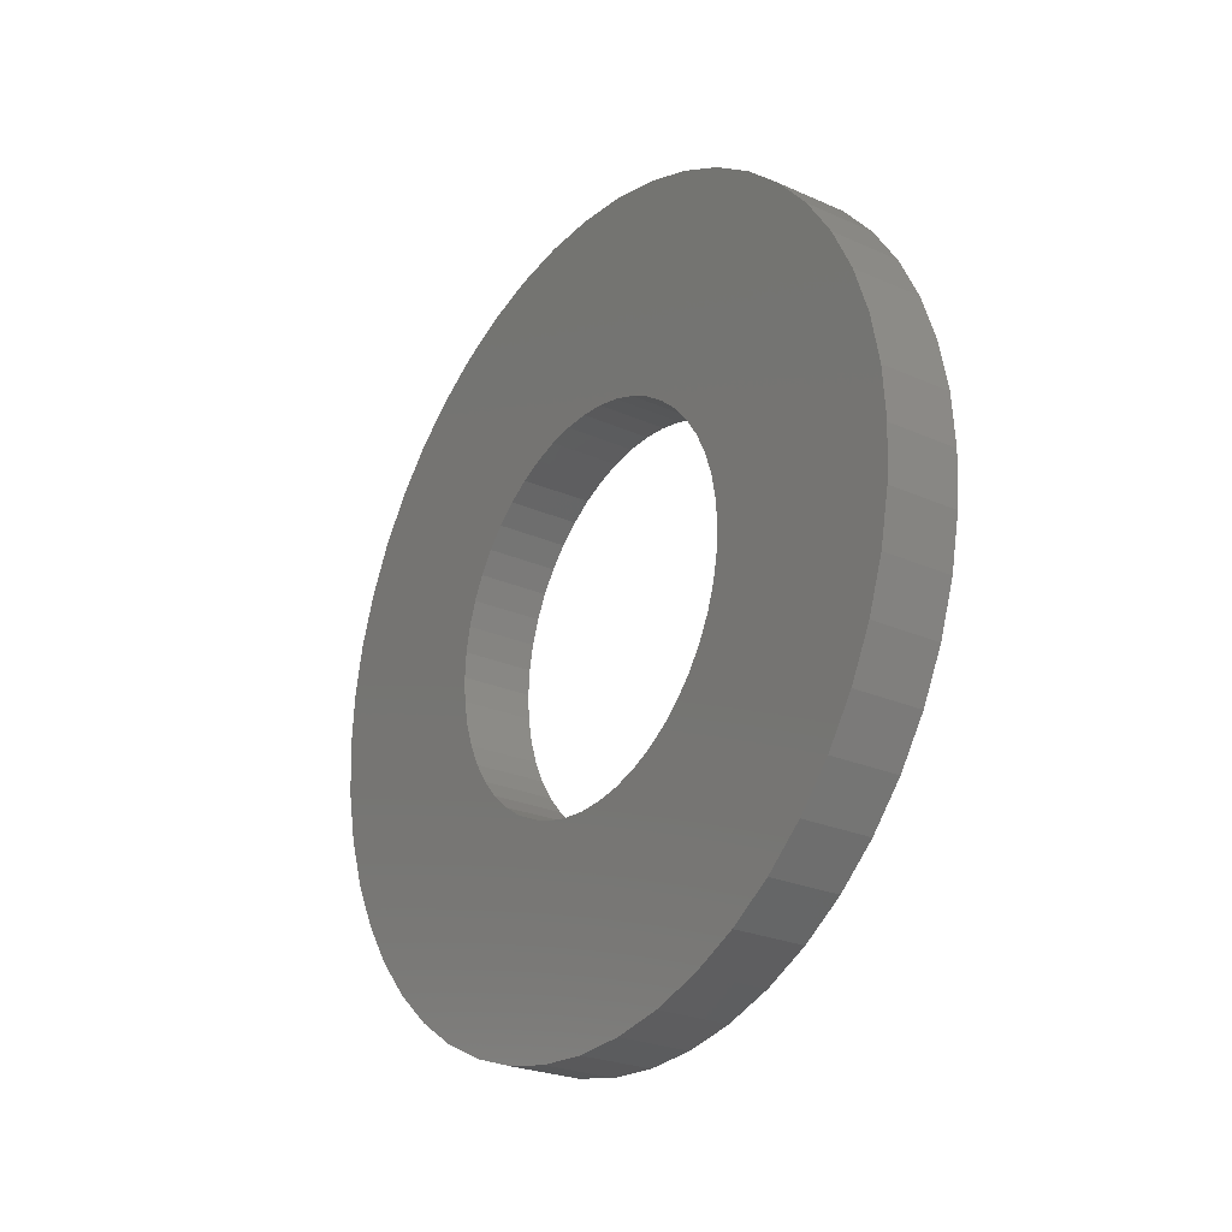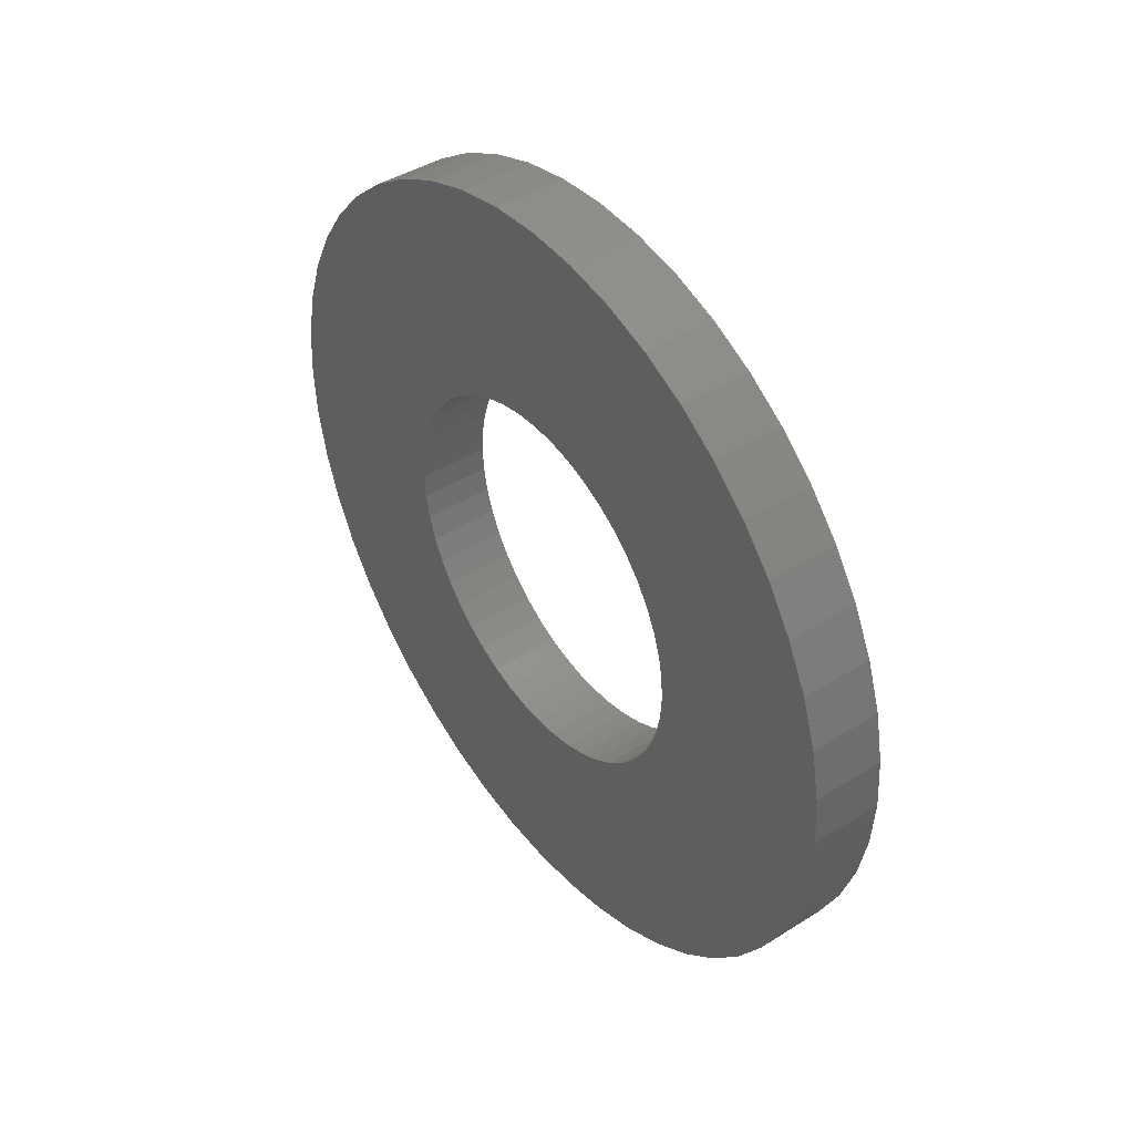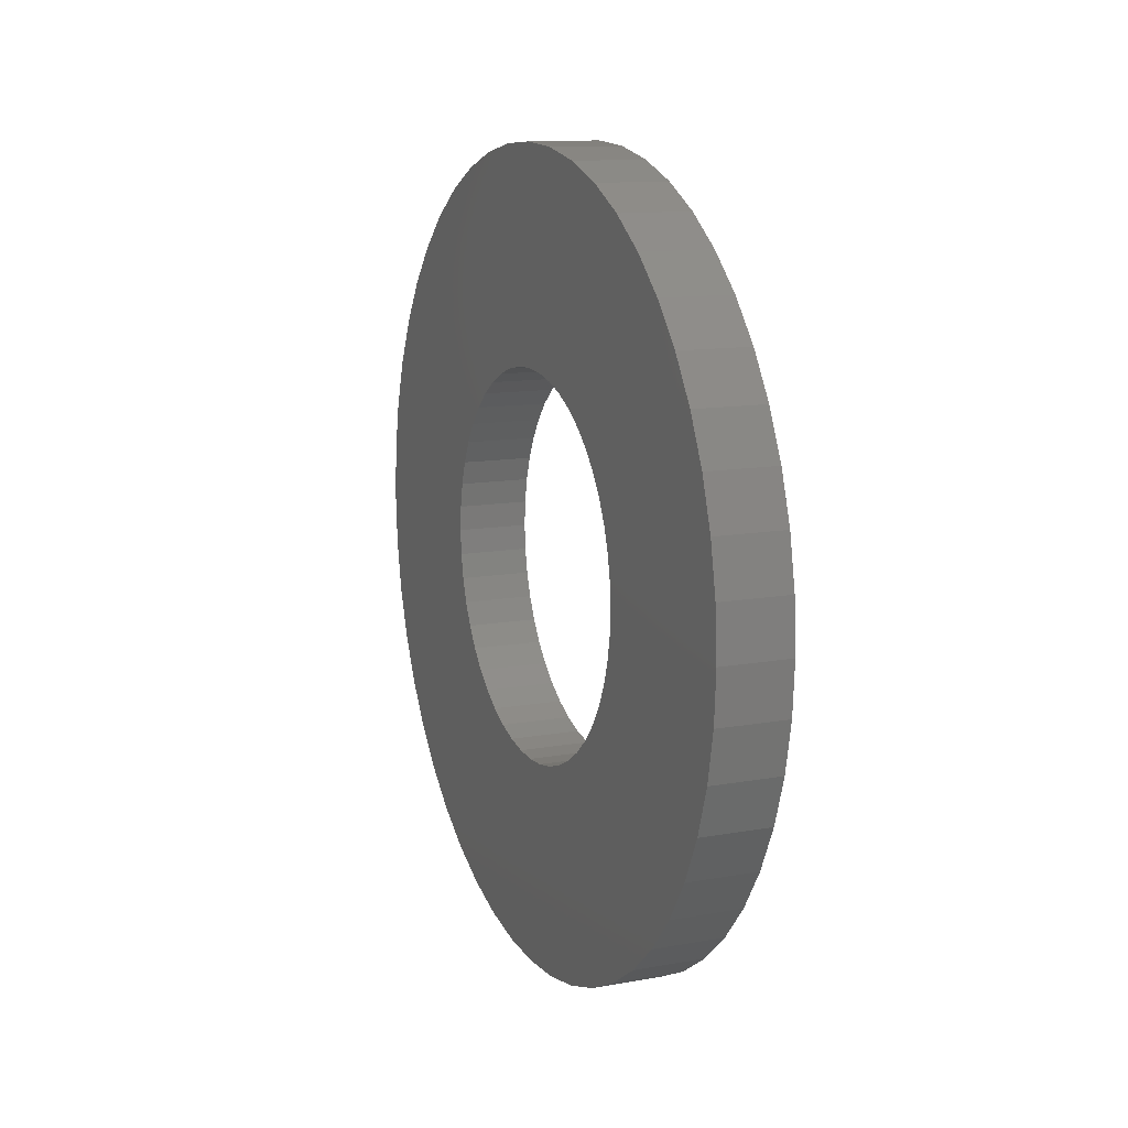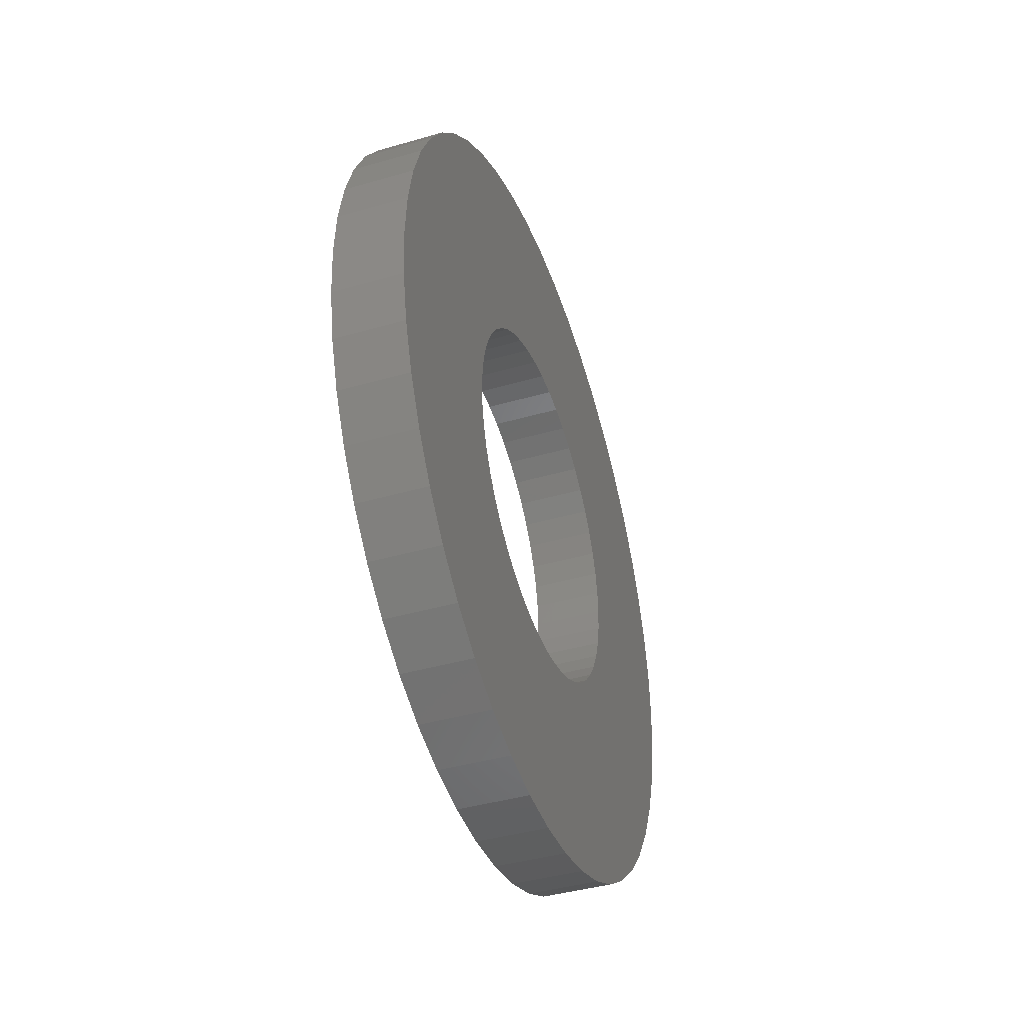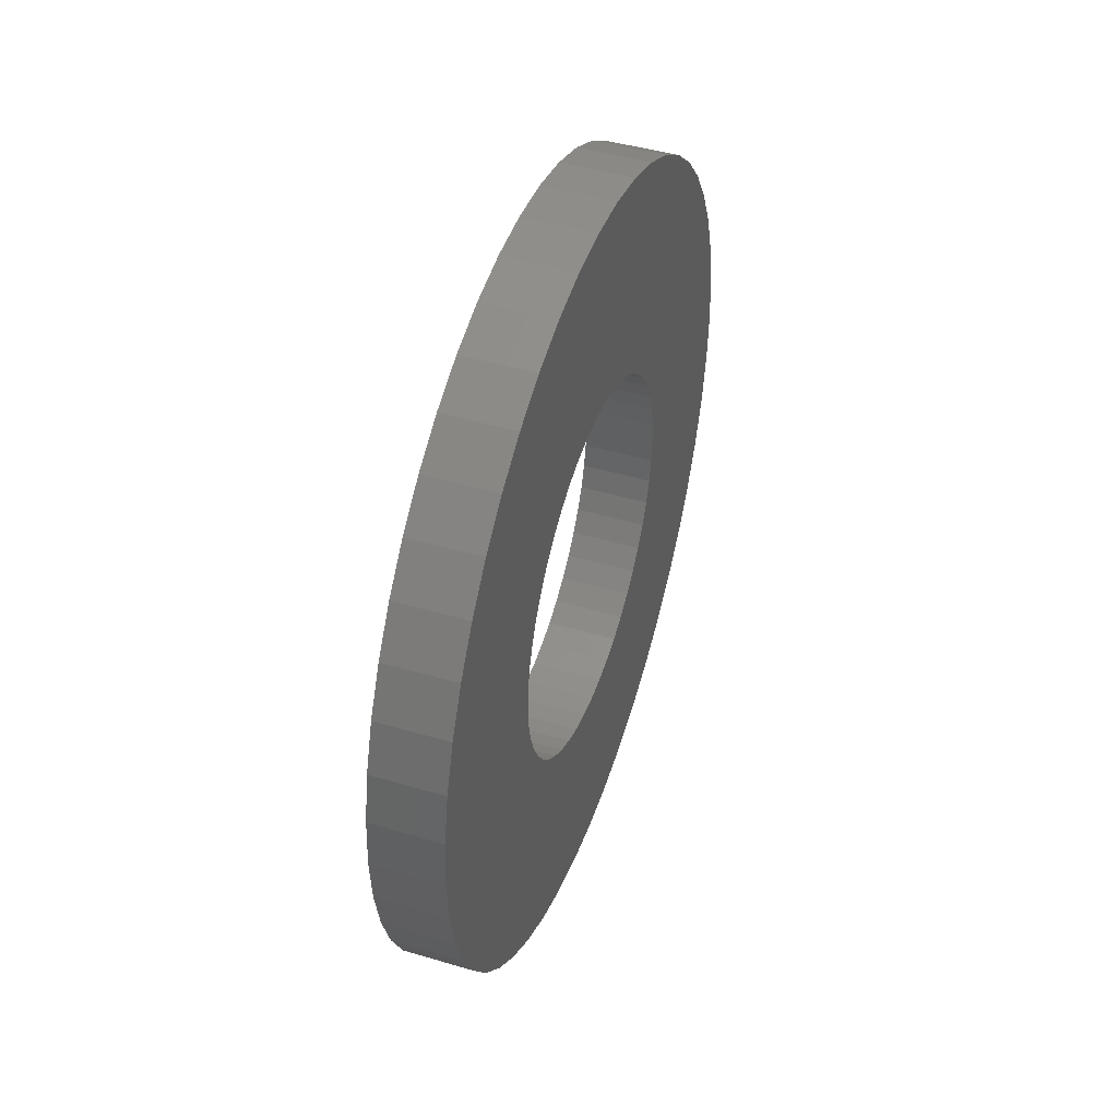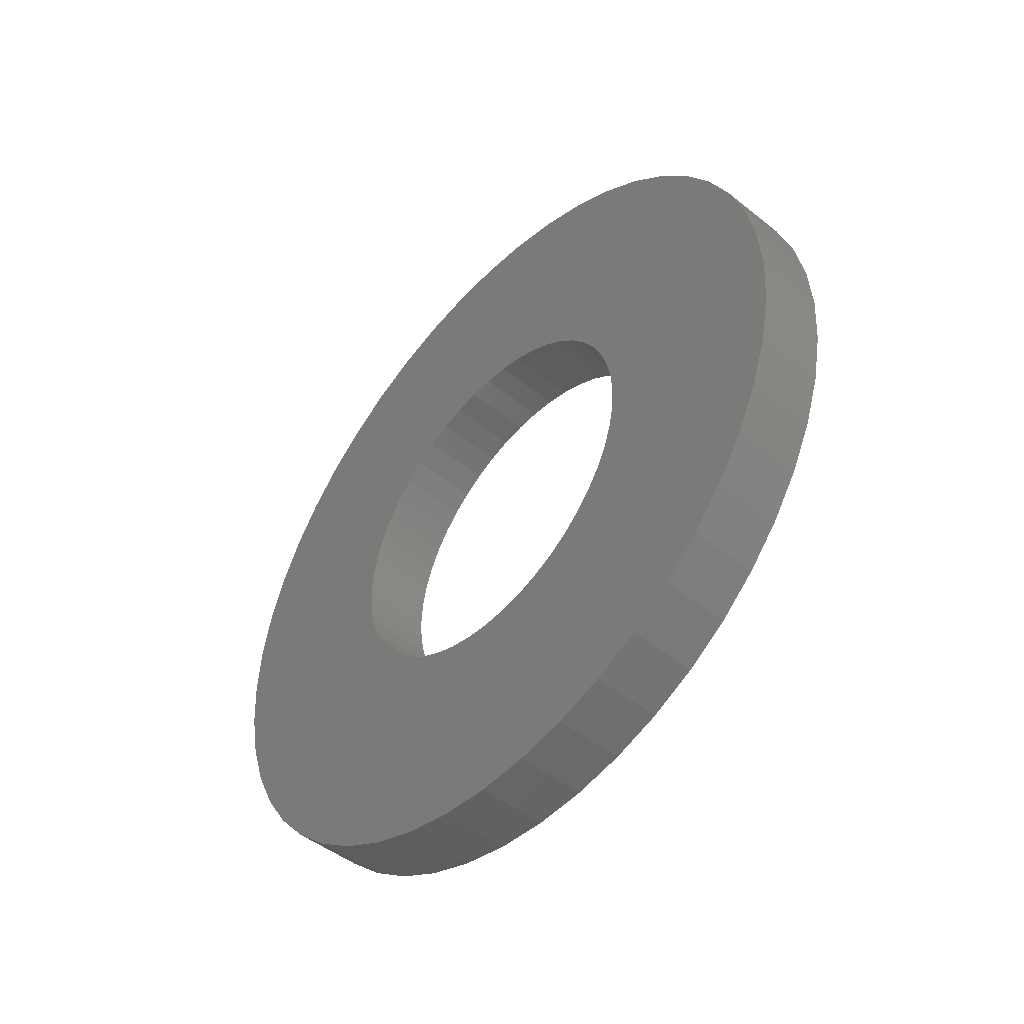
<metadata>
{"format":"stl","ext":"stl","renderer":"f3d","projection":"perspective","resolution":1024,"background":"white","views":[{"elev":-25.1,"azim":-35.7,"up":"+Y"},{"elev":43.1,"azim":143.4,"up":"+Z"},{"elev":12.4,"azim":-22.7,"up":"+Y"},{"elev":-41.3,"azim":19.3,"up":"+Z"},{"elev":45.2,"azim":-161.1,"up":"+Z"},{"elev":-47.6,"azim":138.2,"up":"+Z"}]}
</metadata>
<code>
# stl→obj: 192 verts, 384 faces
v 9.992e-16 0 -4.5
v 0.8 0.5874 -4.462
v 0.8 0 -4.5
v 9.907e-16 0.5874 -4.462
v -9.907e-16 0.5874 4.462
v 0.8 0 4.5
v 0.8 0.5874 4.462
v -9.992e-16 0 4.5
v 0.8 4.462 -0.5874
v 0 4.5 0
v 0.8 4.5 1.776e-16
v 1.304e-16 4.462 -0.5874
v 7.927e-16 2.739 -3.57
v 0.8 3.182 -3.182
v 0.8 2.739 -3.57
v 7.065e-16 3.182 -3.182
v 0.8 3.57 2.739
v -7.065e-16 3.182 3.182
v 0.8 3.182 3.182
v -6.083e-16 3.57 2.739
v 0.8 4.347 1.165
v -3.824e-16 4.157 1.722
v 0.8 4.157 1.722
v -2.586e-16 4.347 1.165
v 9.652e-16 1.165 -4.347
v 0.8 1.722 -4.157
v 0.8 1.165 -4.347
v 9.231e-16 1.722 -4.157
v 0.8 2.25 -3.897
v 8.653e-16 2.25 -3.897
v 0.8 3.897 -2.25
v 3.824e-16 4.157 -1.722
v 0.8 4.157 -1.722
v 4.996e-16 3.897 -2.25
v 2.586e-16 4.347 -1.165
v 0.8 4.347 -1.165
v 0.8 3.57 -2.739
v 6.083e-16 3.57 -2.739
v -8.653e-16 2.25 3.897
v 0.8 1.722 4.157
v 0.8 2.25 3.897
v -9.231e-16 1.722 4.157
v -7.927e-16 2.739 3.57
v 0.8 2.739 3.57
v 0.8 1.165 4.347
v -9.652e-16 1.165 4.347
v -4.996e-16 3.897 2.25
v 0.8 3.897 2.25
v 0.8 4.462 0.5874
v -1.304e-16 4.462 0.5874
v 7.065e-16 -3.182 -3.182
v 0.8 -3.57 -2.739
v 6.083e-16 -3.57 -2.739
v 0.8 -3.182 -3.182
v 4.996e-16 -3.897 -2.25
v 0.8 -4.157 -1.722
v 3.824e-16 -4.157 -1.722
v 0.8 -3.897 -2.25
v 0.8 -1.722 -4.157
v 9.652e-16 -1.165 -4.347
v 0.8 -1.165 -4.347
v 9.231e-16 -1.722 -4.157
v -3.824e-16 -4.157 1.722
v 0.8 -3.897 2.25
v -4.996e-16 -3.897 2.25
v 0.8 -4.157 1.722
v -2.586e-16 -4.347 1.165
v 0.8 -4.347 1.165
v 0.8 -1.722 4.157
v -8.653e-16 -2.25 3.897
v 0.8 -2.25 3.897
v -9.231e-16 -1.722 4.157
v -7.927e-16 -2.739 3.57
v 0.8 -2.739 3.57
v 0 2.15 0
v 6.231e-17 2.132 -0.2806
v 1.236e-16 2.077 -0.5565
v -6.231e-17 2.132 0.2806
v 1.827e-16 1.986 -0.8228
v 2.387e-16 1.862 -1.075
v -1.236e-16 2.077 0.5565
v 2.906e-16 1.706 -1.309
v 3.376e-16 1.52 -1.52
v -1.827e-16 1.986 0.8228
v 3.787e-16 1.309 -1.706
v -2.387e-16 1.862 1.075
v 4.134e-16 1.075 -1.862
v 4.411e-16 0.8228 -1.986
v 4.611e-16 0.5565 -2.077
v 4.733e-16 0.2806 -2.132
v 4.774e-16 0 -2.15
v 4.733e-16 -0.2806 -2.132
v 9.907e-16 -0.5874 -4.462
v 4.611e-16 -0.5565 -2.077
v 4.411e-16 -0.8228 -1.986
v 4.134e-16 -1.075 -1.862
v 8.653e-16 -2.25 -3.897
v 3.787e-16 -1.309 -1.706
v 7.927e-16 -2.739 -3.57
v 3.376e-16 -1.52 -1.52
v 2.906e-16 -1.706 -1.309
v 2.387e-16 -1.862 -1.075
v 1.827e-16 -1.986 -0.8228
v 0 -2.15 0
v 1.236e-16 -2.077 -0.5565
v -7.065e-16 -3.182 3.182
v 2.586e-16 -4.347 -1.165
v -6.083e-16 -3.57 2.739
v 6.231e-17 -2.132 -0.2806
v 1.304e-16 -4.462 -0.5874
v 0 -4.5 0
v -1.304e-16 -4.462 0.5874
v -2.906e-16 1.706 1.309
v -3.376e-16 1.52 1.52
v -3.787e-16 1.309 1.706
v -4.134e-16 1.075 1.862
v -4.411e-16 0.8228 1.986
v -4.611e-16 0.5565 2.077
v -4.733e-16 0.2806 2.132
v -4.774e-16 0 2.15
v -4.733e-16 -0.2806 2.132
v -9.907e-16 -0.5874 4.462
v -4.611e-16 -0.5565 2.077
v -9.652e-16 -1.165 4.347
v -4.411e-16 -0.8228 1.986
v -4.134e-16 -1.075 1.862
v -3.787e-16 -1.309 1.706
v -3.376e-16 -1.52 1.52
v -2.906e-16 -1.706 1.309
v -2.387e-16 -1.862 1.075
v -1.827e-16 -1.986 0.8228
v -1.236e-16 -2.077 0.5565
v -6.231e-17 -2.132 0.2806
v 0.8 2.15 1.776e-16
v 0.8 2.132 0.2806
v 0.8 2.077 0.5565
v 0.8 2.132 -0.2806
v 0.8 1.986 0.8228
v 0.8 1.862 1.075
v 0.8 2.077 -0.5565
v 0.8 1.706 1.309
v 0.8 1.52 1.52
v 0.8 1.986 -0.8228
v 0.8 1.309 1.706
v 0.8 1.862 -1.075
v 0.8 1.075 1.862
v 0.8 0.8228 1.986
v 0.8 0.5565 2.077
v 0.8 0.2806 2.132
v 0.8 0 2.15
v 0.8 -0.2806 2.132
v 0.8 -0.5874 4.462
v 0.8 -0.5565 2.077
v 0.8 -1.165 4.347
v 0.8 -0.8228 1.986
v 0.8 -1.075 1.862
v 0.8 -1.309 1.706
v 0.8 -1.52 1.52
v 0.8 -3.182 3.182
v 0.8 -1.706 1.309
v 0.8 -3.57 2.739
v 0.8 -1.862 1.075
v 0.8 1.706 -1.309
v 0.8 1.52 -1.52
v 0.8 1.309 -1.706
v 0.8 1.075 -1.862
v 0.8 0.8228 -1.986
v 0.8 0.5565 -2.077
v 0.8 0.2806 -2.132
v 0.8 0 -2.15
v 0.8 -0.2806 -2.132
v 0.8 -0.5874 -4.462
v 0.8 -0.5565 -2.077
v 0.8 -0.8228 -1.986
v 0.8 -1.075 -1.862
v 0.8 -2.25 -3.897
v 0.8 -1.309 -1.706
v 0.8 -2.739 -3.57
v 0.8 -1.52 -1.52
v 0.8 -1.706 -1.309
v 0.8 -1.862 -1.075
v 0.8 -1.986 -0.8228
v 0.8 -2.077 -0.5565
v 0.8 -4.347 -1.165
v 0.8 -2.132 -0.2806
v 0.8 -4.462 -0.5874
v 0.8 -2.15 1.776e-16
v 0.8 -1.986 0.8228
v 0.8 -2.077 0.5565
v 0.8 -2.132 0.2806
v 0.8 -4.462 0.5874
v 0.8 -4.5 1.776e-16
f 1 2 3
f 2 1 4
f 5 6 7
f 6 5 8
f 9 10 11
f 10 9 12
f 13 14 15
f 14 13 16
f 17 18 19
f 18 17 20
f 21 22 23
f 22 21 24
f 25 26 27
f 26 25 28
f 4 27 2
f 27 4 25
f 28 29 26
f 29 28 30
f 31 32 33
f 32 31 34
f 33 35 36
f 35 33 32
f 37 34 31
f 34 37 38
f 39 40 41
f 40 39 42
f 43 41 44
f 41 43 39
f 42 45 40
f 45 42 46
f 23 47 48
f 47 23 22
f 49 24 21
f 24 49 50
f 51 52 53
f 52 51 54
f 55 56 57
f 56 55 58
f 59 60 61
f 60 59 62
f 63 64 65
f 64 63 66
f 67 66 63
f 66 67 68
f 69 70 71
f 70 69 72
f 71 73 74
f 73 71 70
f 75 10 12
f 76 12 35
f 10 75 50
f 77 35 32
f 78 50 75
f 79 32 34
f 50 78 24
f 80 34 38
f 81 24 78
f 82 38 16
f 24 81 22
f 83 16 13
f 84 22 81
f 85 13 30
f 22 84 47
f 86 47 84
f 12 76 75
f 35 77 76
f 32 79 77
f 34 80 79
f 87 30 28
f 38 82 80
f 16 83 82
f 13 85 83
f 88 28 25
f 30 87 85
f 28 88 87
f 89 25 4
f 25 89 88
f 4 90 89
f 1 90 4
f 1 91 90
f 1 92 91
f 93 92 1
f 92 93 94
f 60 94 93
f 94 60 95
f 62 95 60
f 95 62 96
f 97 96 62
f 96 97 98
f 99 98 97
f 98 99 100
f 51 100 99
f 100 51 101
f 53 101 51
f 101 53 102
f 55 102 53
f 102 55 103
f 57 103 55
f 104 73 70
f 103 57 105
f 104 106 73
f 107 105 57
f 104 108 106
f 105 107 109
f 104 65 108
f 110 109 107
f 104 63 65
f 109 110 104
f 104 67 63
f 111 104 110
f 104 112 67
f 104 111 112
f 47 86 20
f 113 20 86
f 20 113 18
f 114 18 113
f 18 114 43
f 115 43 114
f 43 115 39
f 116 39 115
f 39 116 42
f 117 42 116
f 42 117 46
f 118 46 117
f 46 118 5
f 119 5 118
f 120 5 119
f 120 8 5
f 121 8 120
f 122 121 123
f 121 122 8
f 124 123 125
f 72 125 126
f 123 124 122
f 70 126 127
f 70 127 128
f 70 128 129
f 125 72 124
f 70 129 130
f 70 130 131
f 70 131 132
f 70 132 133
f 126 70 72
f 70 133 104
f 30 15 29
f 15 30 13
f 36 12 9
f 12 36 35
f 14 38 37
f 38 14 16
f 46 7 45
f 7 46 5
f 134 11 49
f 135 49 21
f 11 134 9
f 136 21 23
f 137 9 134
f 138 23 48
f 9 137 36
f 139 48 17
f 140 36 137
f 141 17 19
f 36 140 33
f 142 19 44
f 143 33 140
f 144 44 41
f 33 143 31
f 145 31 143
f 49 135 134
f 21 136 135
f 23 138 136
f 48 139 138
f 146 41 40
f 17 141 139
f 19 142 141
f 44 144 142
f 147 40 45
f 41 146 144
f 40 147 146
f 148 45 7
f 45 148 147
f 7 149 148
f 6 149 7
f 6 150 149
f 6 151 150
f 152 151 6
f 151 152 153
f 154 153 152
f 153 154 155
f 69 155 154
f 155 69 156
f 71 156 69
f 156 71 157
f 74 157 71
f 157 74 158
f 159 158 74
f 158 159 160
f 161 160 159
f 64 162 161
f 160 161 162
f 31 145 37
f 163 37 145
f 37 163 14
f 164 14 163
f 14 164 15
f 165 15 164
f 15 165 29
f 166 29 165
f 29 166 26
f 167 26 166
f 26 167 27
f 168 27 167
f 27 168 2
f 169 2 168
f 170 2 169
f 170 3 2
f 171 3 170
f 172 171 173
f 171 172 3
f 61 173 174
f 59 174 175
f 173 61 172
f 176 175 177
f 178 177 179
f 54 179 180
f 174 59 61
f 52 180 181
f 58 181 182
f 56 182 183
f 184 183 185
f 175 176 59
f 186 185 187
f 162 64 188
f 66 188 64
f 177 178 176
f 188 66 189
f 179 54 178
f 68 189 66
f 180 52 54
f 189 68 190
f 181 58 52
f 191 190 68
f 182 56 58
f 190 191 187
f 183 184 56
f 192 187 191
f 185 186 184
f 187 192 186
f 48 20 17
f 20 48 47
f 11 50 49
f 50 11 10
f 110 192 111
f 192 110 186
f 57 184 107
f 184 57 56
f 53 58 55
f 58 53 52
f 176 62 59
f 62 176 97
f 54 99 178
f 99 54 51
f 178 97 176
f 97 178 99
f 108 159 106
f 159 108 161
f 65 161 108
f 161 65 64
f 112 68 67
f 68 112 191
f 74 106 159
f 106 74 73
f 154 72 69
f 72 154 124
f 6 122 152
f 122 6 8
f 18 44 19
f 44 18 43
f 107 186 110
f 186 107 184
f 61 93 172
f 93 61 60
f 172 1 3
f 1 172 93
f 112 192 191
f 192 112 111
f 152 124 154
f 124 152 122
f 169 91 170
f 91 169 90
f 150 119 149
f 119 150 120
f 78 134 135
f 134 78 75
f 185 104 187
f 104 185 109
f 98 179 177
f 179 98 100
f 83 163 82
f 163 83 164
f 144 114 142
f 114 144 115
f 84 139 86
f 139 84 138
f 166 88 167
f 88 166 87
f 165 87 166
f 87 165 85
f 79 140 77
f 140 79 143
f 77 137 76
f 137 77 140
f 80 143 79
f 143 80 145
f 148 117 147
f 117 148 118
f 149 118 148
f 118 149 119
f 86 141 113
f 141 86 139
f 81 138 84
f 138 81 136
f 92 173 171
f 173 92 94
f 183 109 185
f 109 183 105
f 181 103 182
f 103 181 102
f 167 89 168
f 89 167 88
f 168 90 169
f 90 168 89
f 164 85 165
f 85 164 83
f 76 134 75
f 134 76 137
f 82 145 80
f 145 82 163
f 147 116 146
f 116 147 117
f 146 115 144
f 115 146 116
f 113 142 114
f 142 113 141
f 78 136 81
f 136 78 135
f 91 171 170
f 171 91 92
f 94 174 173
f 174 94 95
f 126 155 156
f 155 126 125
f 180 102 181
f 102 180 101
f 96 177 175
f 177 96 98
f 190 132 189
f 132 190 133
f 125 153 155
f 153 125 123
f 179 101 180
f 101 179 100
f 182 105 183
f 105 182 103
f 95 175 174
f 175 95 96
f 187 133 190
f 133 187 104
f 189 131 188
f 131 189 132
f 128 157 158
f 157 128 127
f 160 128 158
f 128 160 129
f 123 151 153
f 151 123 121
f 121 150 151
f 150 121 120
f 127 156 157
f 156 127 126
f 188 130 162
f 130 188 131
f 162 129 160
f 129 162 130

</code>
